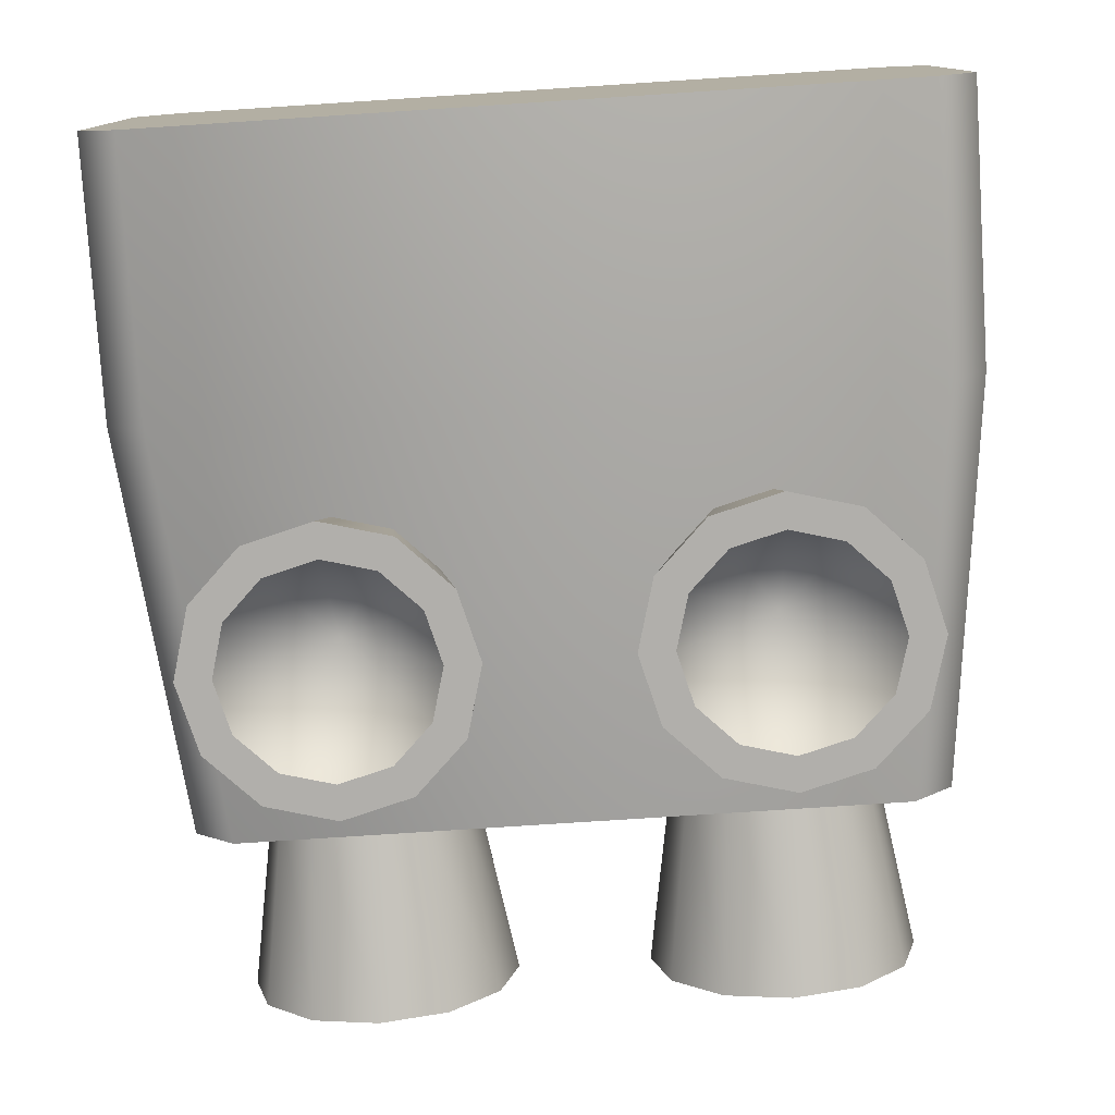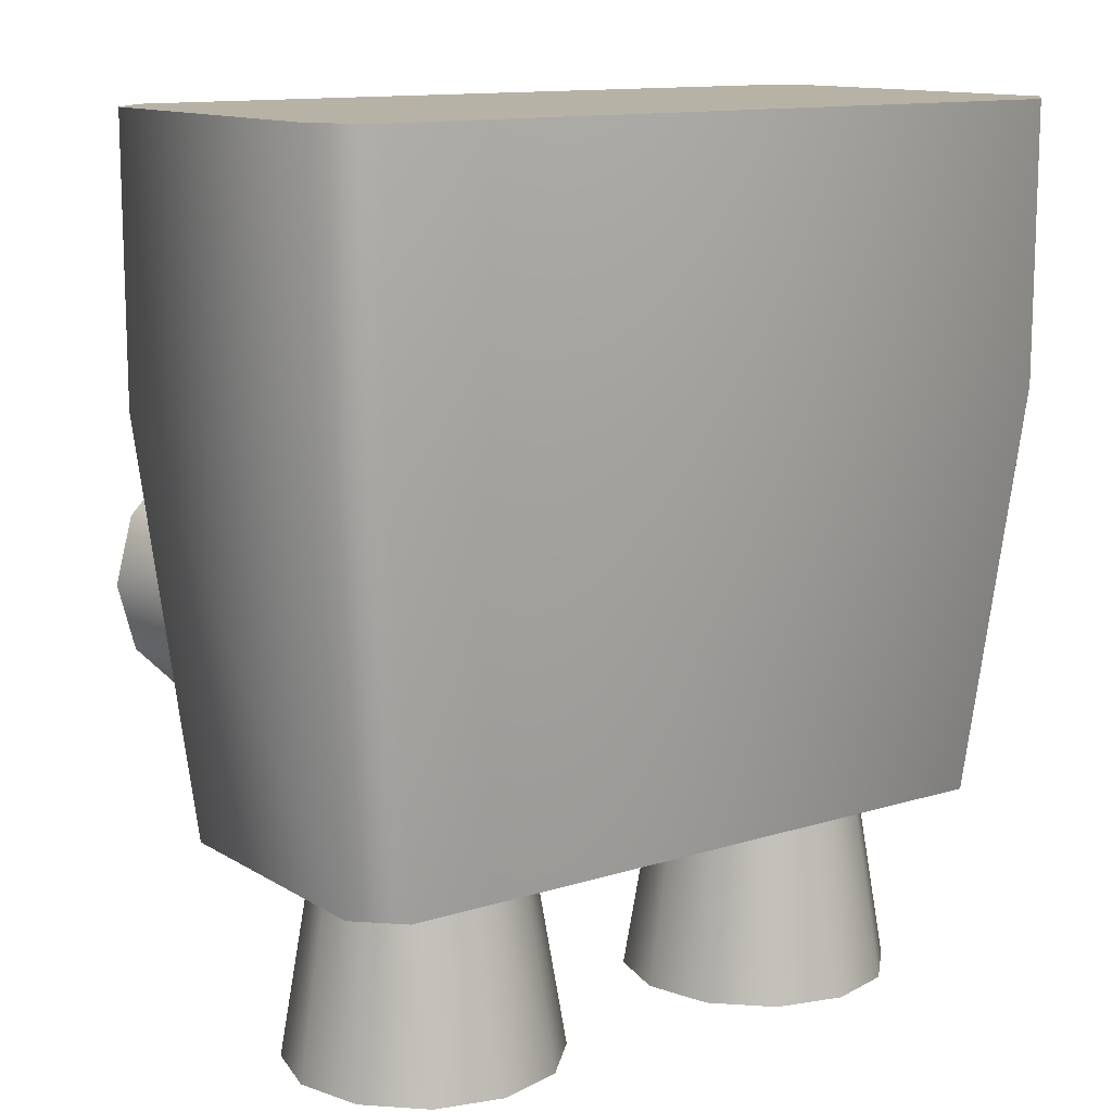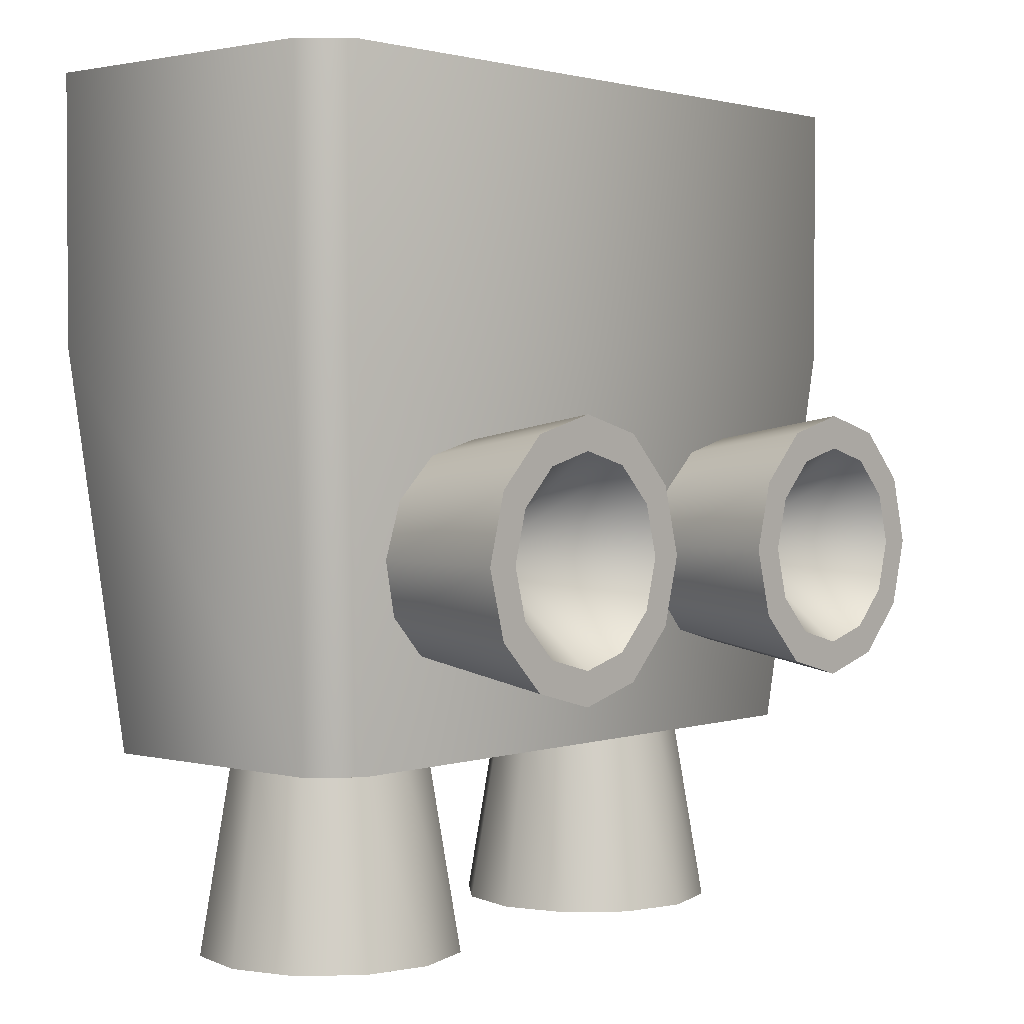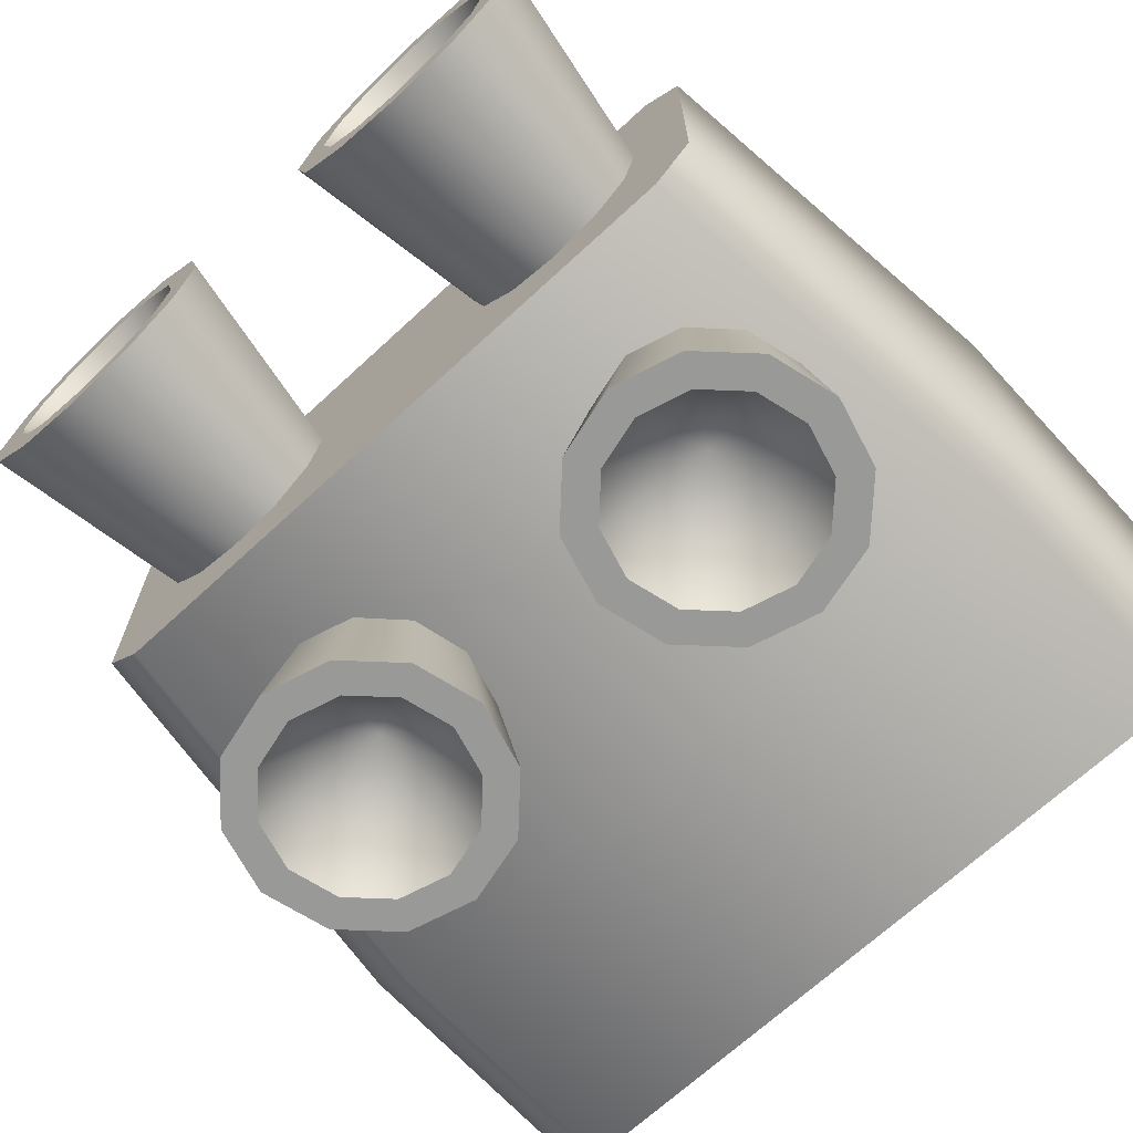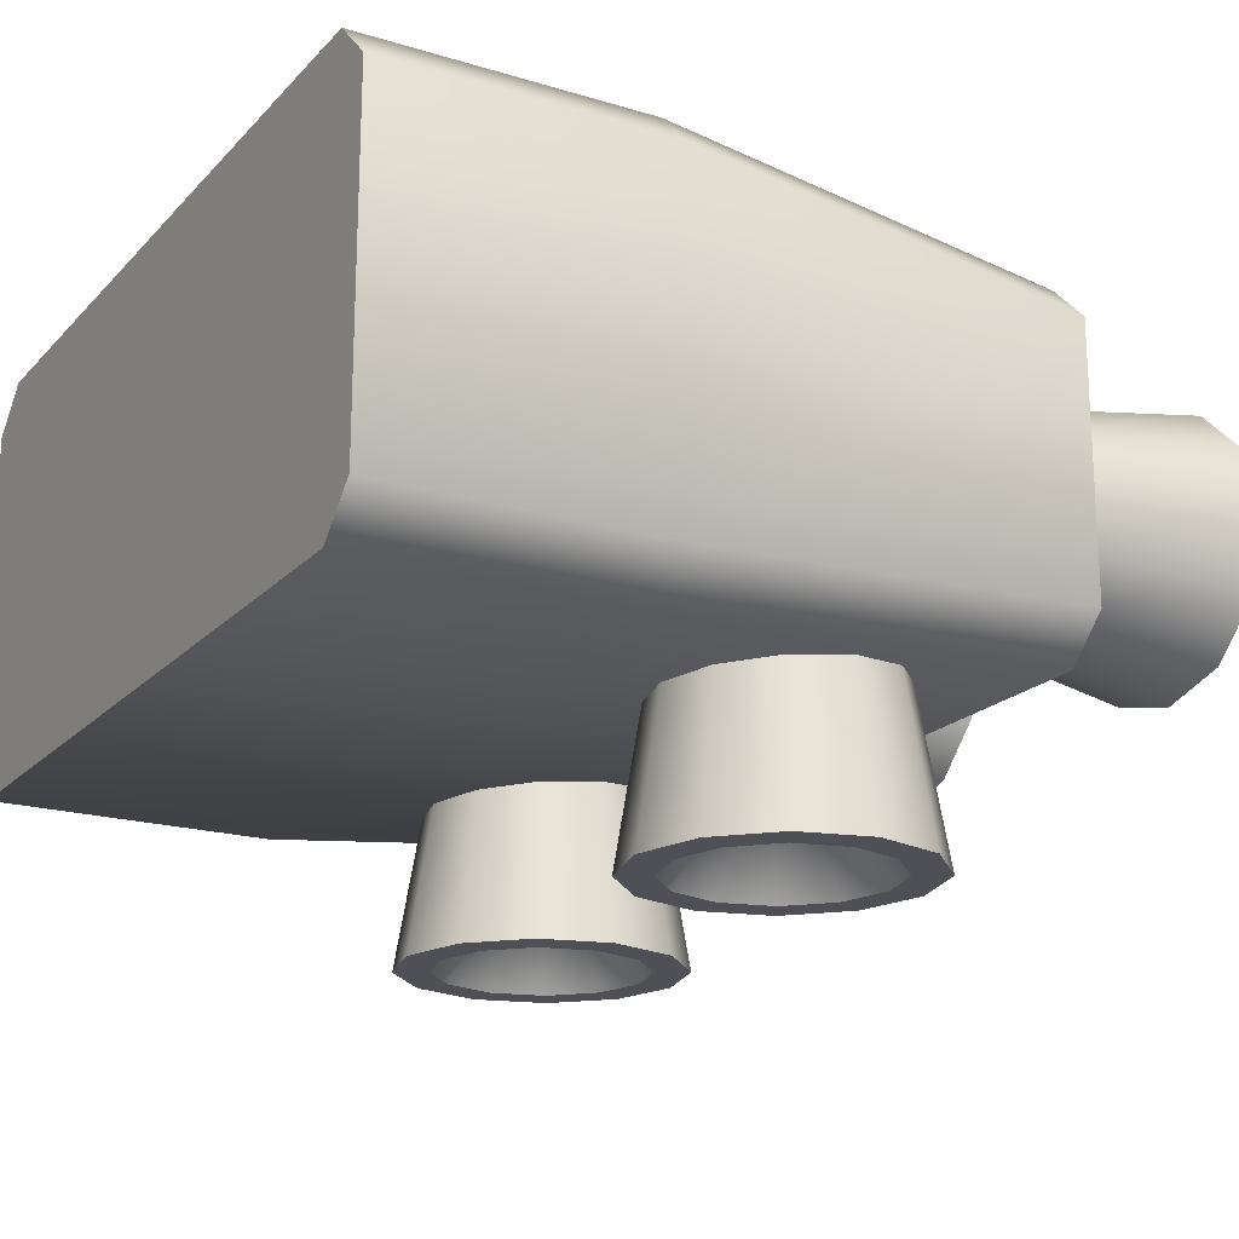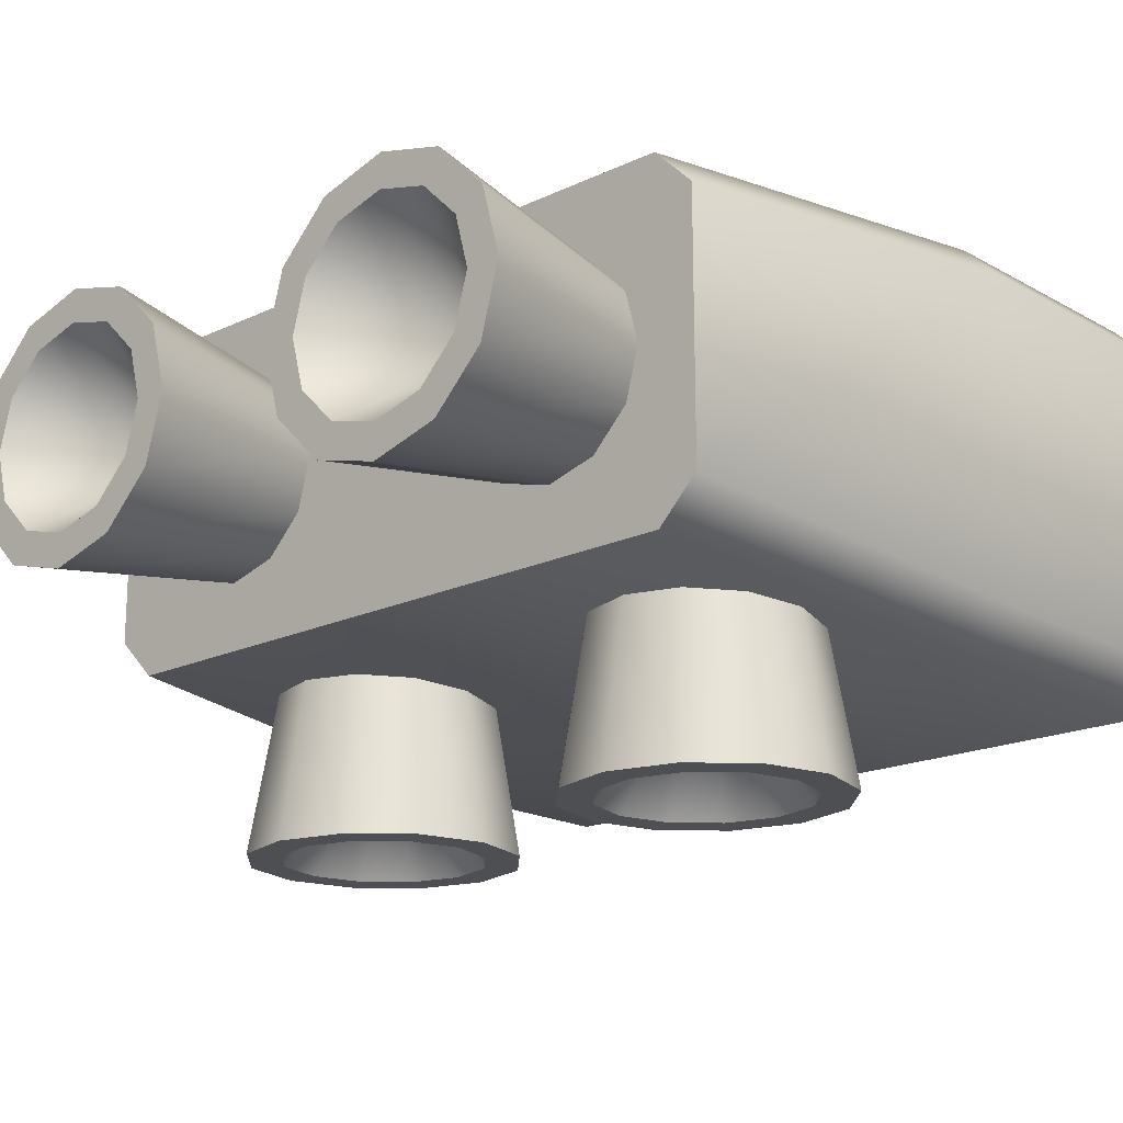
<metadata>
{"format":"obj","ext":"obj","renderer":"f3d","projection":"perspective","resolution":1024,"background":"white","views":[{"elev":-78.3,"azim":3.7,"up":"+Y"},{"elev":12.5,"azim":144.0,"up":"+Z"},{"elev":2.0,"azim":-48.8,"up":"+Z"},{"elev":-68.8,"azim":-137.2,"up":"+Y"},{"elev":-19.3,"azim":60.5,"up":"+Y"},{"elev":-18.1,"azim":-137.4,"up":"+Y"}]}
</metadata>
<code>
o mesh
v 0.05625 -6.329e-18 -0.1
v 0.05374 0.009375 -0.1
v 0.04688 0.01624 -0.1
v 0.0375 0.01875 -0.1
v 0.02813 0.01624 -0.1
v 0.02126 0.009375 -0.1
v 0.01875 5.599e-19 -0.1
v 0.02126 -0.009375 -0.1
v 0.02813 -0.01624 -0.1
v 0.0375 -0.01875 -0.1
v 0.04688 -0.01624 -0.1
v 0.05374 -0.009375 -0.1
v 0.0625 -8.33e-18 -0.1375
v 0.05915 0.0125 -0.1375
v 0.05 0.02165 -0.1375
v 0.0375 0.025 -0.1375
v 0.025 0.02165 -0.1375
v 0.01585 0.0125 -0.1375
v 0.0125 8.55e-19 -0.1375
v 0.01585 -0.0125 -0.1375
v 0.025 -0.02165 -0.1375
v 0.0375 -0.025 -0.1375
v 0.05 -0.02165 -0.1375
v 0.05915 -0.0125 -0.1375
v 0.05625 -7.373e-18 -0.1375
v 0.05374 0.009375 -0.1375
v 0.04688 0.01624 -0.1375
v 0.0375 0.01875 -0.1375
v 0.02813 0.01624 -0.1375
v 0.02126 0.009375 -0.1375
v 0.01875 -4.848e-19 -0.1375
v 0.02126 -0.009375 -0.1375
v 0.02813 -0.01624 -0.1375
v 0.0375 -0.01875 -0.1375
v 0.04688 -0.01624 -0.1375
v 0.05374 -0.009375 -0.1375
v 0.0375 -4.159e-18 -0.1125
v 0.075 0.03 -0.025
v 0.0675 0.0375 -0.025
v 0.0675 0.0375 0.025
v 0.075 0.03 0.025
v 0.075 -0.03 -0.025
v 0.0675 -0.0375 -0.025
v 0.075 -0.03 0.025
v 0.0675 -0.0375 0.025
v -0.0675 0.0375 -0.025
v -0.075 0.03 -0.025
v -0.0675 0.0375 0.025
v -0.075 0.03 0.025
v -0.075 -0.03 -0.025
v -0.0675 -0.0375 -0.025
v -0.075 -0.03 0.025
v -0.0675 -0.0375 0.025
v 0.0675 0.02375 -0.1
v 0.06 0.03125 -0.1
v 0.06 -0.03125 -0.1
v 0.0675 -0.02375 -0.1
v -0.0675 -0.02375 -0.1
v -0.06 -0.03125 -0.1
v -0.06 0.03125 -0.1
v -0.0675 0.02375 -0.1
v -0.05625 7.449e-18 -0.1
v -0.05374 0.009375 -0.1
v -0.04688 0.01624 -0.1
v -0.0375 0.01875 -0.1
v -0.02813 0.01624 -0.1
v -0.02126 0.009375 -0.1
v -0.01875 5.152e-18 -0.1
v -0.02126 -0.009375 -0.1
v -0.02813 -0.01624 -0.1
v -0.0375 -0.01875 -0.1
v -0.04688 -0.01624 -0.1
v -0.05374 -0.009375 -0.1
v -0.0625 6.978e-18 -0.1375
v -0.05915 0.0125 -0.1375
v -0.05 0.02165 -0.1375
v -0.0375 0.025 -0.1375
v -0.025 0.02165 -0.1375
v -0.01585 0.0125 -0.1375
v -0.0125 3.917e-18 -0.1375
v -0.01585 -0.0125 -0.1375
v -0.025 -0.02165 -0.1375
v -0.0375 -0.025 -0.1375
v -0.05 -0.02165 -0.1375
v -0.05915 -0.0125 -0.1375
v -0.05625 6.404e-18 -0.1375
v -0.05374 0.009375 -0.1375
v -0.04688 0.01624 -0.1375
v -0.0375 0.01875 -0.1375
v -0.02813 0.01624 -0.1375
v -0.02126 0.009375 -0.1375
v -0.01875 4.108e-18 -0.1375
v -0.02126 -0.009375 -0.1375
v -0.02813 -0.01624 -0.1375
v -0.0375 -0.01875 -0.1375
v -0.04688 -0.01624 -0.1375
v -0.05374 -0.009375 -0.1375
v -0.0375 5.026e-18 -0.1125
v 0.0625 -0.0625 -0.0625
v 0.05915 -0.0625 -0.075
v 0.05 -0.0625 -0.08415
v 0.0375 -0.0625 -0.0875
v 0.025 -0.0625 -0.08415
v 0.01585 -0.0625 -0.075
v 0.0125 -0.0625 -0.0625
v 0.01585 -0.0625 -0.05
v 0.025 -0.0625 -0.04085
v 0.0375 -0.0625 -0.0375
v 0.05 -0.0625 -0.04085
v 0.05915 -0.0625 -0.05
v 0.05625 -0.0625 -0.0625
v 0.05374 -0.0625 -0.07187
v 0.04688 -0.0625 -0.07874
v 0.0375 -0.0625 -0.08125
v 0.02813 -0.0625 -0.07874
v 0.02126 -0.0625 -0.07187
v 0.01875 -0.0625 -0.0625
v 0.02126 -0.0625 -0.05312
v 0.02813 -0.0625 -0.04626
v 0.0375 -0.0625 -0.04375
v 0.04688 -0.0625 -0.04626
v 0.05374 -0.0625 -0.05312
v 0.0375 -0.0375 -0.0625
v 0.05781 -0.03438 -0.0625
v 0.05497 -0.03353 -0.07259
v 0.04754 -0.03293 -0.07988
v 0.0375 -0.03271 -0.08253
v 0.02746 -0.03293 -0.07988
v 0.02003 -0.03353 -0.07259
v 0.01719 -0.03438 -0.0625
v 0.01979 -0.03523 -0.05227
v 0.02722 -0.03586 -0.04469
v 0.0375 -0.03609 -0.0419
v 0.04778 -0.03586 -0.04469
v 0.05521 -0.03523 -0.05227
v -0.0625 -0.0625 -0.0625
v -0.05915 -0.0625 -0.075
v -0.05 -0.0625 -0.08415
v -0.0375 -0.0625 -0.0875
v -0.025 -0.0625 -0.08415
v -0.01585 -0.0625 -0.075
v -0.0125 -0.0625 -0.0625
v -0.01585 -0.0625 -0.05
v -0.025 -0.0625 -0.04085
v -0.0375 -0.0625 -0.0375
v -0.05 -0.0625 -0.04085
v -0.05915 -0.0625 -0.05
v -0.05625 -0.0625 -0.0625
v -0.05374 -0.0625 -0.07187
v -0.04688 -0.0625 -0.07874
v -0.0375 -0.0625 -0.08125
v -0.02813 -0.0625 -0.07874
v -0.02126 -0.0625 -0.07187
v -0.01875 -0.0625 -0.0625
v -0.02126 -0.0625 -0.05312
v -0.02813 -0.0625 -0.04626
v -0.0375 -0.0625 -0.04375
v -0.04688 -0.0625 -0.04626
v -0.05374 -0.0625 -0.05312
v -0.0375 -0.0375 -0.0625
v -0.05781 -0.03438 -0.0625
v -0.05497 -0.03353 -0.07259
v -0.04754 -0.03293 -0.07988
v -0.0375 -0.03271 -0.08253
v -0.02746 -0.03293 -0.07988
v -0.02003 -0.03353 -0.07259
v -0.01719 -0.03438 -0.0625
v -0.01979 -0.03523 -0.05227
v -0.02722 -0.03586 -0.04469
v -0.0375 -0.03609 -0.0419
v -0.04778 -0.03586 -0.04469
v -0.05521 -0.03523 -0.05227
g mesh_mesh_auv
f 1 13 14 2
f 2 14 15 3
f 3 15 16 4
f 4 16 17 5
f 5 17 18 6
f 6 18 19 7
f 7 19 20 8
f 8 20 21 9
f 9 21 22 10
f 10 22 23 11
f 11 23 24 12
f 12 24 13 1
f 25 37 26
f 26 37 27
f 27 37 28
f 28 37 29
f 29 37 30
f 30 37 31
f 31 37 32
f 32 37 33
f 33 37 34
f 34 37 35
f 35 37 36
f 36 37 25
f 48 49 52 53 45 44 41 40
f 55 54 57 56 59 58 61 60
f 62 74 85 73
f 63 75 74 62
f 64 76 75 63
f 65 77 76 64
f 66 78 77 65
f 67 79 78 66
f 68 80 79 67
f 69 81 80 68
f 70 82 81 69
f 71 83 82 70
f 72 84 83 71
f 73 85 84 72
f 86 98 97
f 87 98 86
f 88 98 87
f 89 98 88
f 90 98 89
f 91 98 90
f 92 98 91
f 93 98 92
f 94 98 93
f 95 98 94
f 96 98 95
f 97 98 96
f 99 111 112 100
f 100 112 113 101
f 101 113 114 102
f 102 114 115 103
f 103 115 116 104
f 104 116 117 105
f 105 117 118 106
f 106 118 119 107
f 107 119 120 108
f 108 120 121 109
f 109 121 122 110
f 110 122 111 99
f 136 148 159 147
f 137 149 148 136
f 138 150 149 137
f 139 151 150 138
f 140 152 151 139
f 141 153 152 140
f 142 154 153 141
f 143 155 154 142
f 144 156 155 143
f 145 157 156 144
f 146 158 157 145
f 147 159 158 146
f 13 25 26 14
f 14 26 27 15
f 15 27 28 16
f 16 28 29 17
f 17 29 30 18
f 18 30 31 19
f 19 31 32 20
f 20 32 33 21
f 21 33 34 22
f 22 34 35 23
f 23 35 36 24
f 24 36 25 13
f 38 41 44 42
f 38 54 55 39
f 39 40 41 38
f 39 55 60 46
f 42 44 45 43
f 42 57 54 38
f 43 45 53 51
f 43 56 57 42
f 46 48 40 39
f 46 60 61 47
f 47 49 48 46
f 47 61 58 50
f 50 52 49 47
f 50 58 59 51
f 51 53 52 50
f 51 59 56 43
f 74 86 97 85
f 75 87 86 74
f 76 88 87 75
f 77 89 88 76
f 78 90 89 77
f 79 91 90 78
f 80 92 91 79
f 81 93 92 80
f 82 94 93 81
f 83 95 94 82
f 84 96 95 83
f 85 97 96 84
f 99 124 135 110
f 100 125 124 99
f 101 126 125 100
f 102 127 126 101
f 103 128 127 102
f 104 129 128 103
f 105 130 129 104
f 106 131 130 105
f 107 132 131 106
f 108 133 132 107
f 109 134 133 108
f 110 135 134 109
f 111 123 112
f 112 123 113
f 113 123 114
f 114 123 115
f 115 123 116
f 116 123 117
f 117 123 118
f 118 123 119
f 119 123 120
f 120 123 121
f 121 123 122
f 122 123 111
f 136 161 162 137
f 137 162 163 138
f 138 163 164 139
f 139 164 165 140
f 140 165 166 141
f 141 166 167 142
f 142 167 168 143
f 143 168 169 144
f 144 169 170 145
f 145 170 171 146
f 146 171 172 147
f 147 172 161 136
f 148 160 159
f 149 160 148
f 150 160 149
f 151 160 150
f 152 160 151
f 153 160 152
f 154 160 153
f 155 160 154
f 156 160 155
f 157 160 156
f 158 160 157
f 159 160 158

</code>
